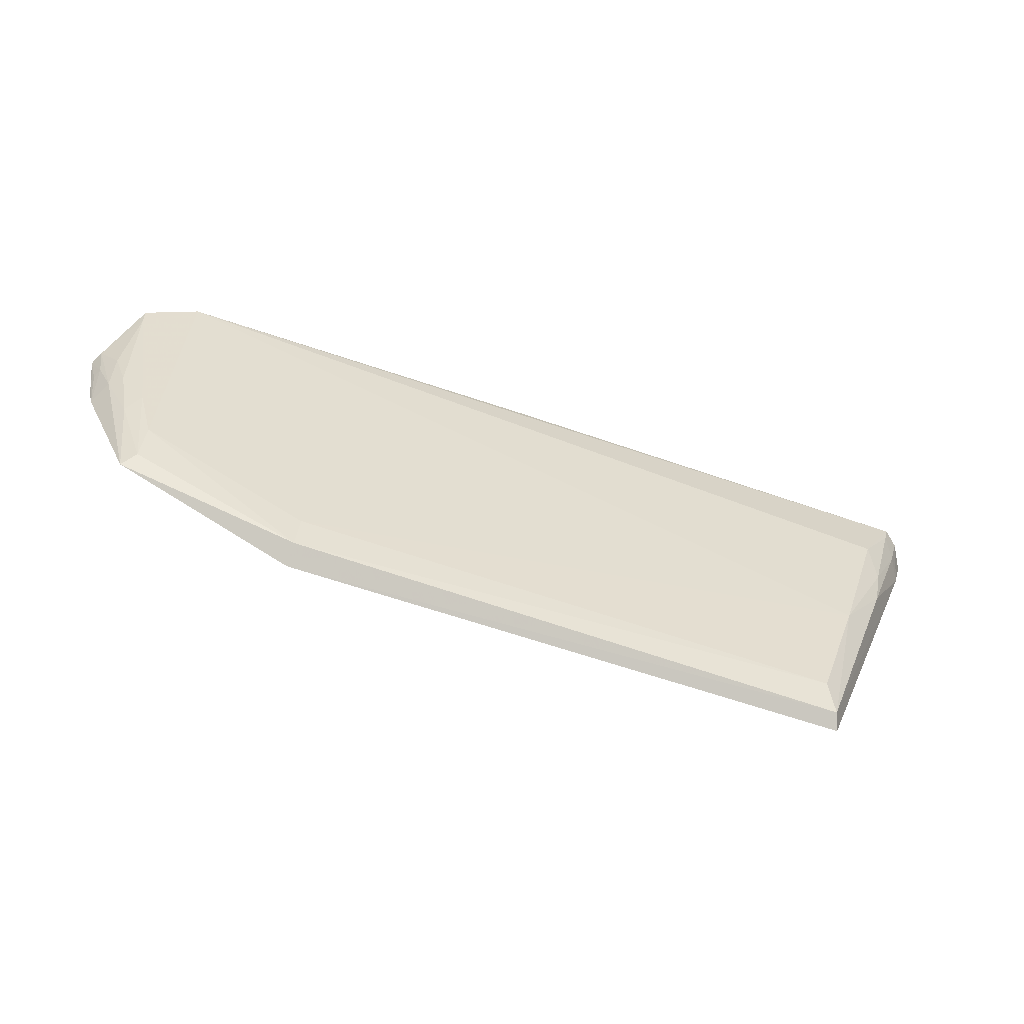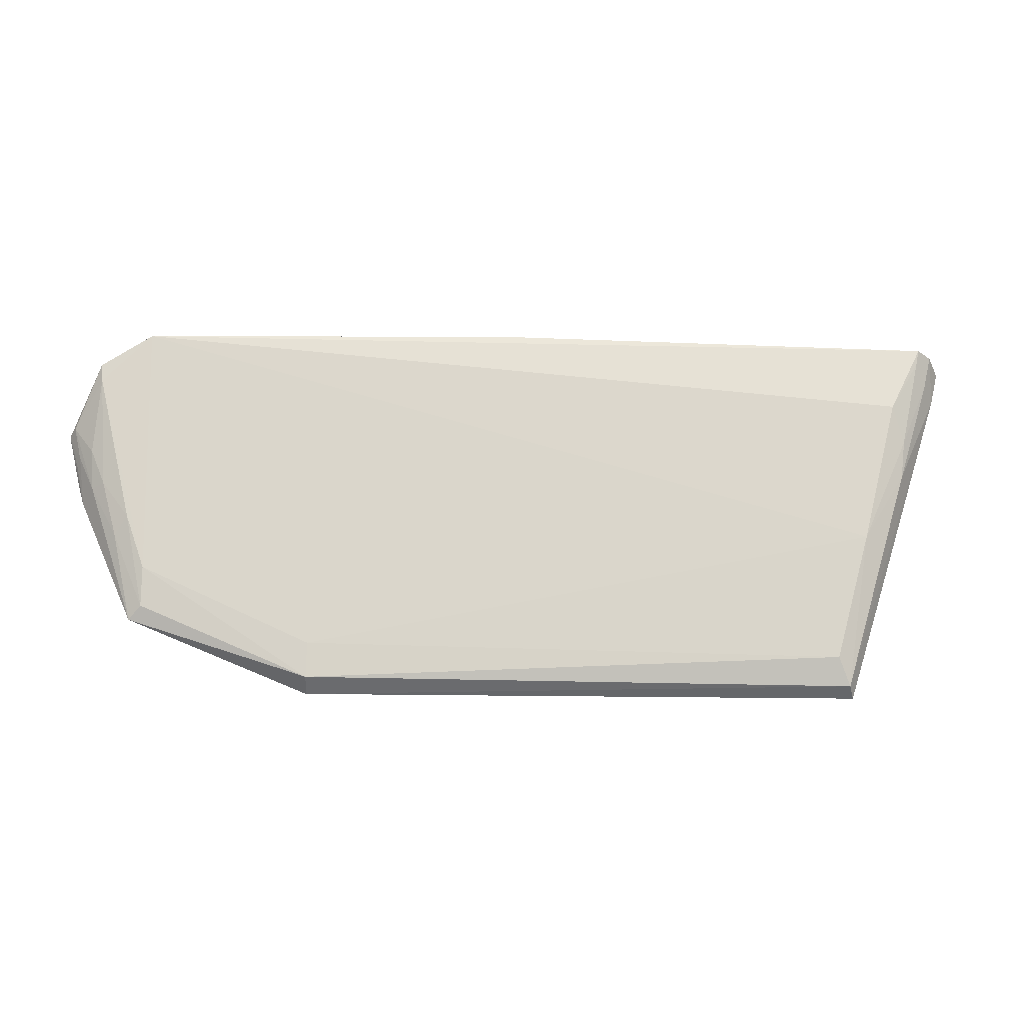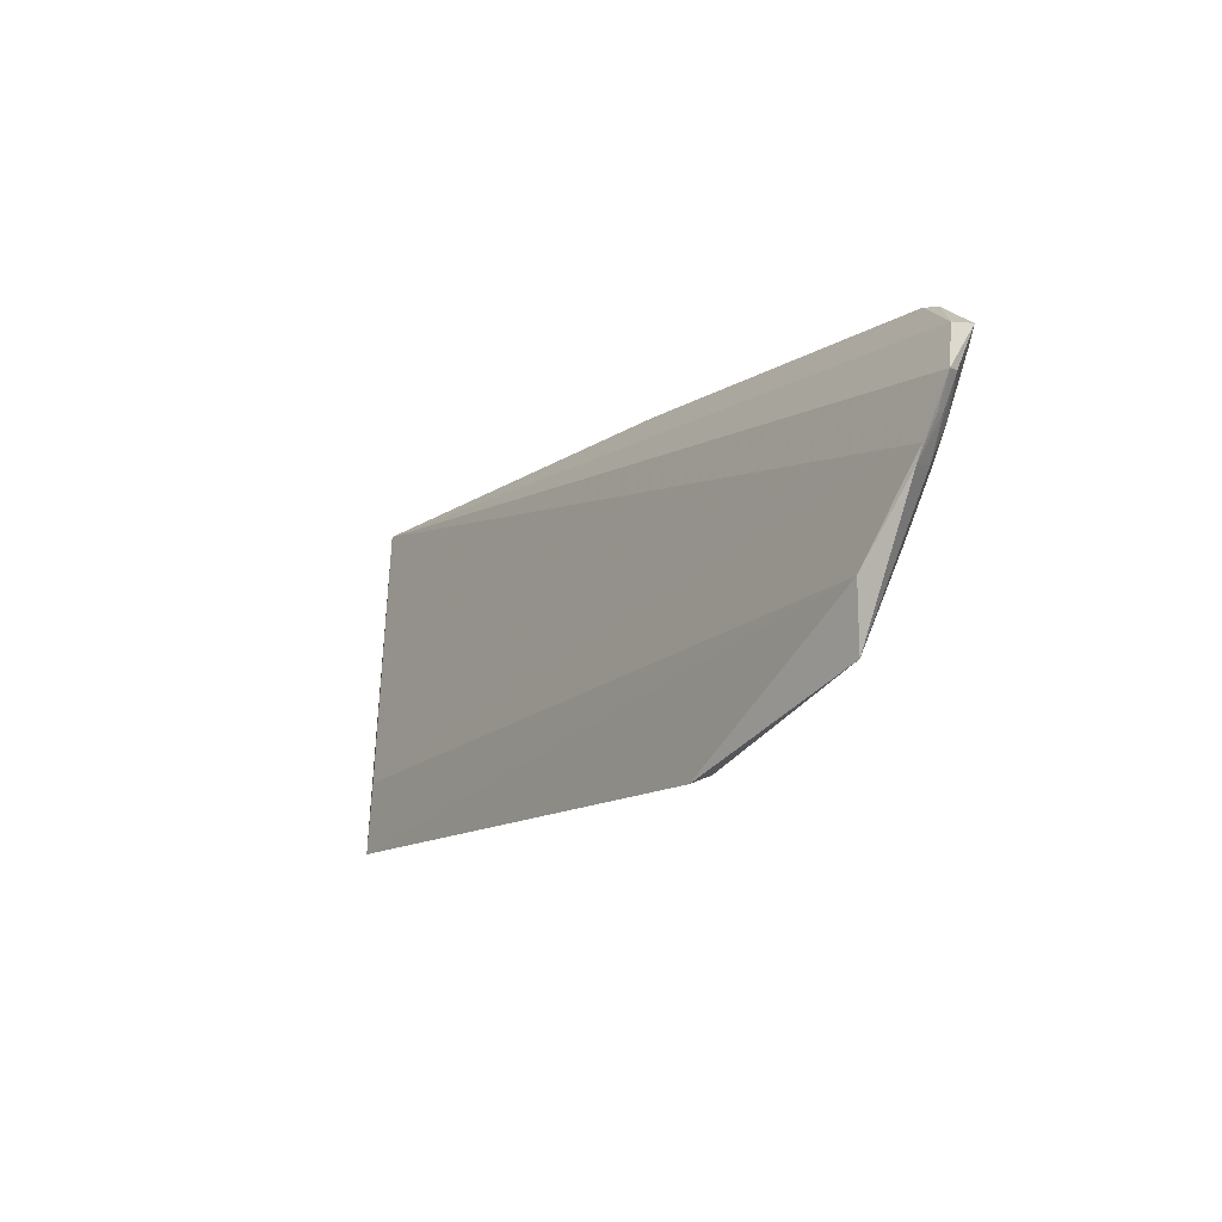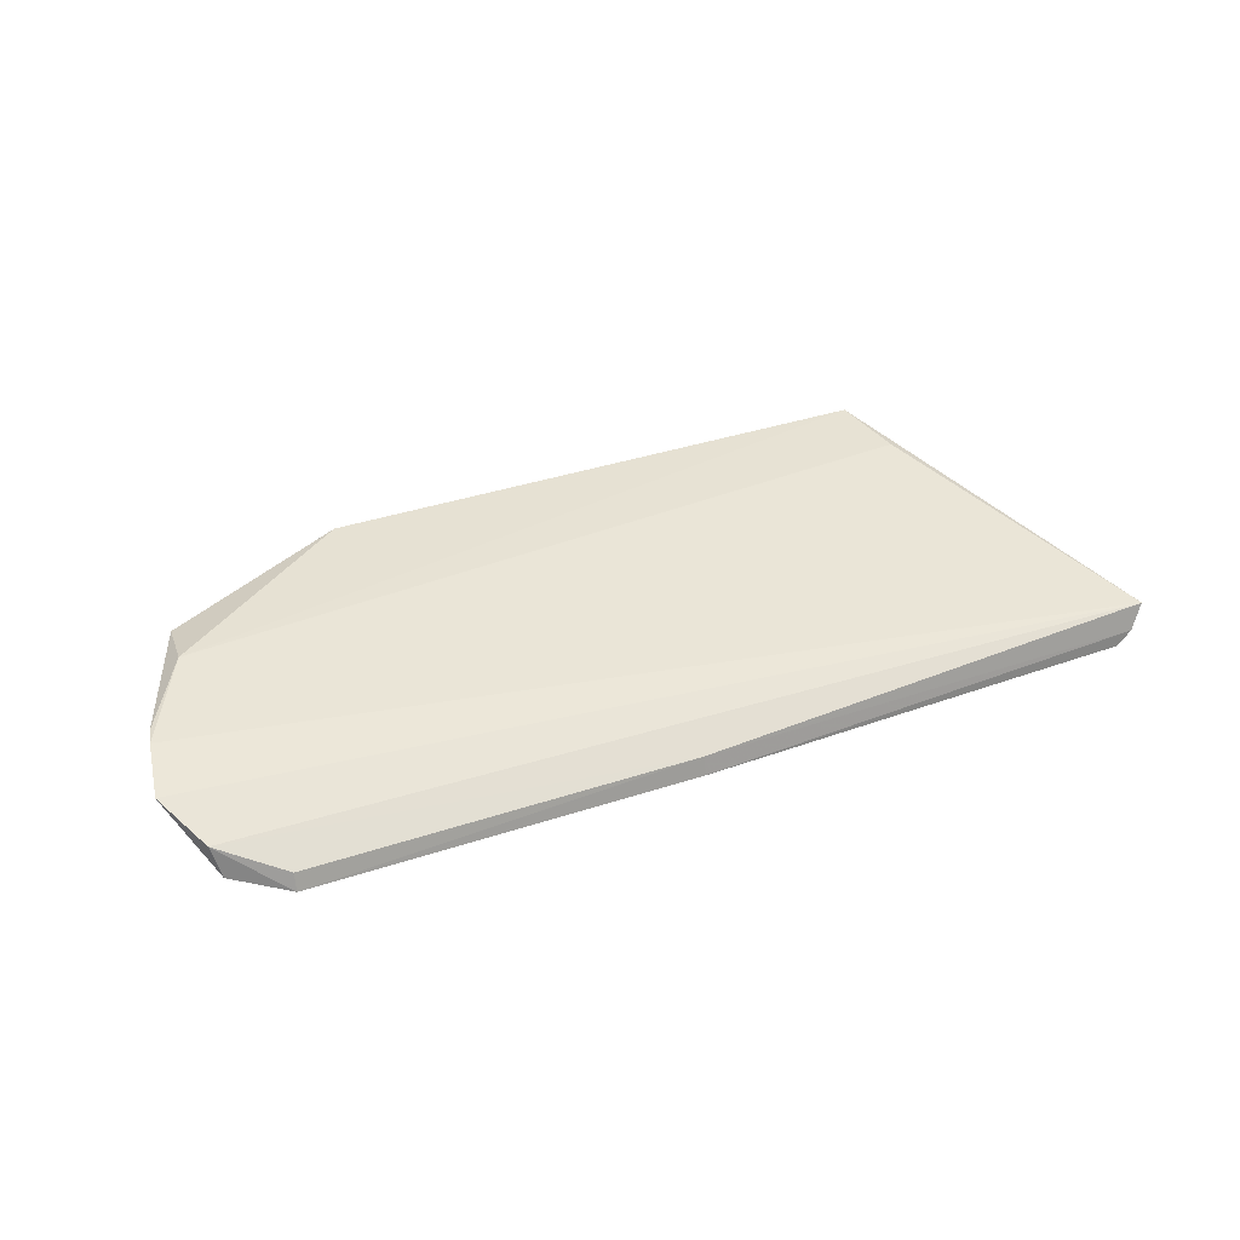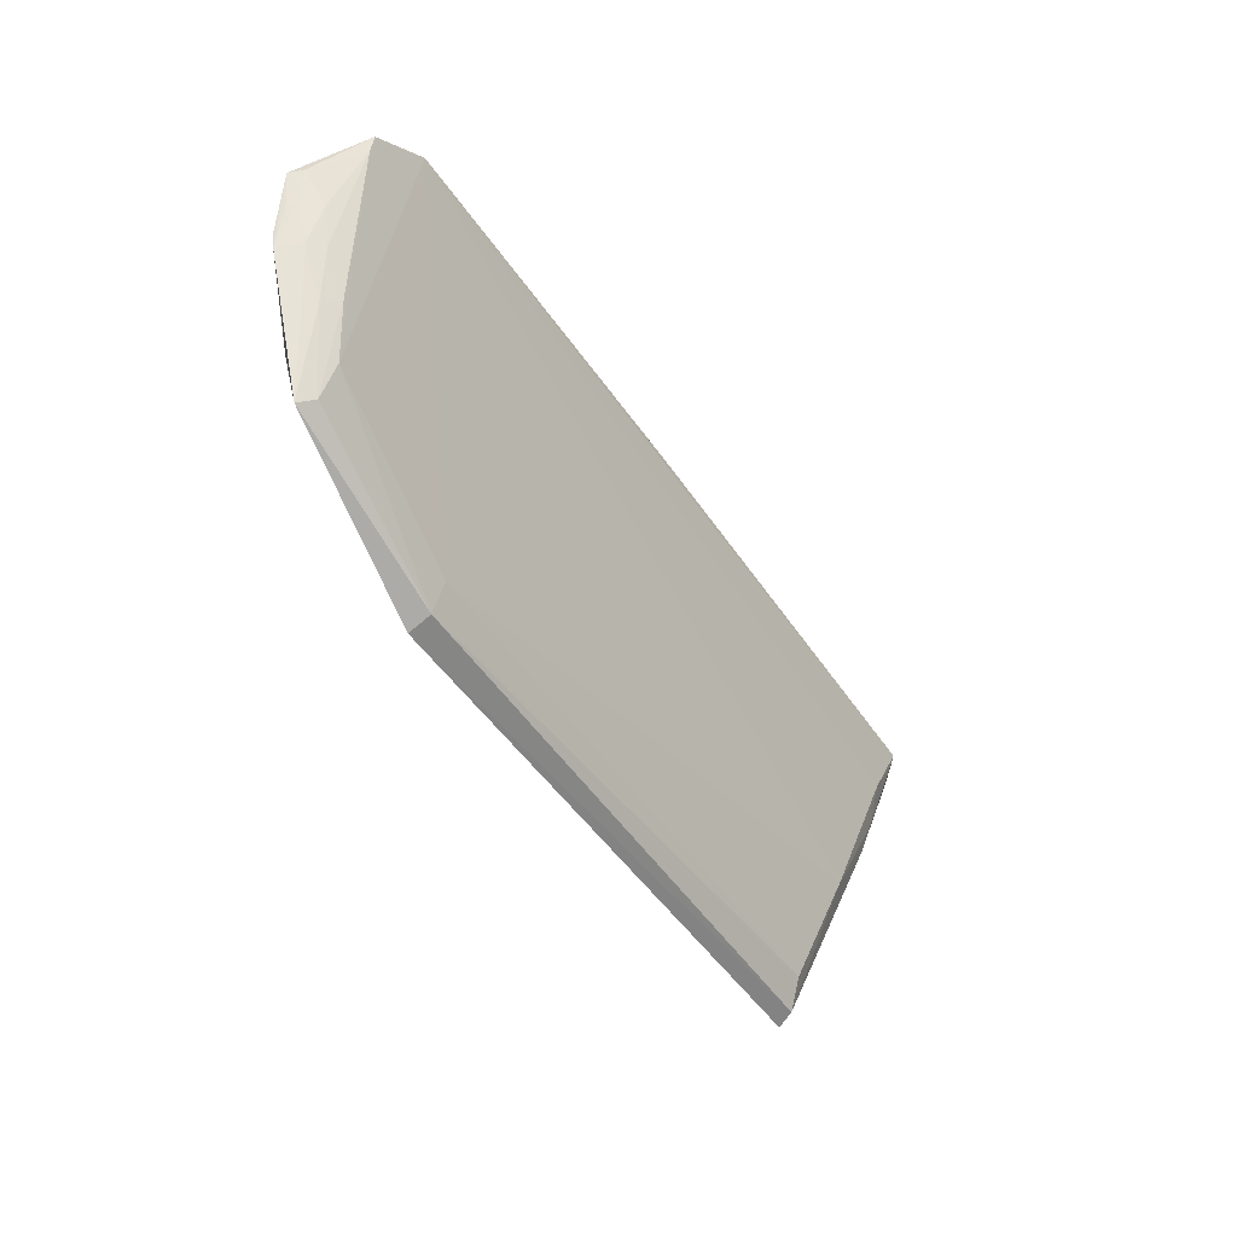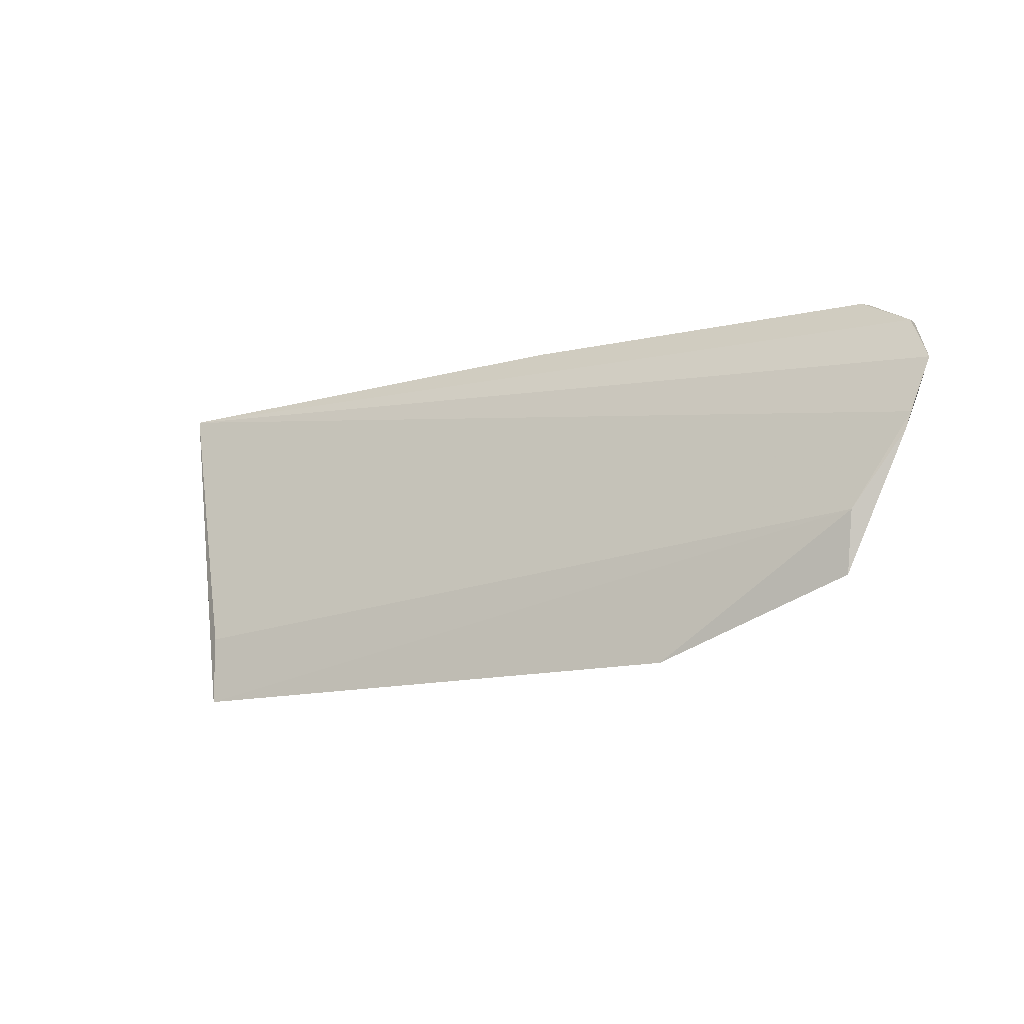
<metadata>
{"format":"obj","ext":"obj","renderer":"f3d","projection":"perspective","resolution":1024,"background":"white","views":[{"elev":-71.1,"azim":-18.2,"up":"+Z"},{"elev":-30.7,"azim":-3.4,"up":"+Z"},{"elev":-14.0,"azim":-121.8,"up":"+Z"},{"elev":31.8,"azim":-27.5,"up":"+Y"},{"elev":-50.2,"azim":-57.0,"up":"+Z"},{"elev":-14.5,"azim":-145.8,"up":"+Z"}]}
</metadata>
<code>
v 0.07923 -0.0702 0.06174
v 0.07712 -0.07416 0.06259
v 0.06128 -0.05832 0.003364
v -0.03017 -0.05864 0.001541
v -0.06834 -0.07105 0.05278
v 0.06363 -0.06933 0.02854
v -0.06149 -0.06127 0.02173
v 0.07073 -0.07018 0.04016
v -0.0589 -0.07477 0.05854
v 0.0583 -0.0637 0.008412
v 0.06296 -0.05993 0.01516
v -0.07257 -0.06695 0.04483
v 0.07796 -0.0695 0.05642
v 0.06915 -0.07512 0.05142
v 0.001428 -0.07393 0.06161
v -0.05782 -0.06693 0.01997
v -0.0302 -0.06212 0.002989
v 0.06038 -0.06097 0.004371
v -0.07031 -0.06435 0.03597
v 0.07592 -0.07307 0.05734
v 0.07119 -0.07225 0.04585
v -0.05893 -0.07756 0.0592
v -0.05985 -0.06266 0.01231
v -0.03016 -0.06393 0.008311
v 0.07412 -0.07572 0.06012
v -0.06708 -0.07588 0.05398
v 0.001447 -0.07686 0.0622
v -0.05785 -0.06451 0.01403
v -0.0695 -0.06401 0.0334
v 0.07463 -0.07628 0.06265
v -0.06795 -0.07018 0.0402
v -0.07148 -0.06903 0.04527
v -0.06301 -0.06707 0.02581
v -0.06684 -0.07518 0.05133
v -0.0703 -0.06767 0.04026
v -0.0676 -0.06764 0.03442
v -0.061 -0.06912 0.02842
v -0.06554 -0.0694 0.03454
v -0.07092 -0.06624 0.03971
f 7 3 4
f 11 1 3
f 11 3 7
f 12 5 1
f 13 1 2
f 13 3 1
f 15 2 1
f 15 1 5
f 15 5 9
f 18 8 6
f 18 6 10
f 18 13 8
f 18 3 13
f 18 10 17
f 18 17 4
f 18 4 3
f 19 11 7
f 19 1 11
f 19 12 1
f 20 13 2
f 20 8 13
f 21 14 6
f 21 6 8
f 21 8 20
f 22 9 5
f 22 6 14
f 22 15 9
f 23 7 4
f 23 4 17
f 24 10 6
f 24 22 16
f 24 6 22
f 24 17 10
f 24 16 17
f 25 21 20
f 25 20 2
f 25 14 21
f 26 22 5
f 26 5 12
f 27 2 15
f 27 15 22
f 28 23 17
f 28 17 16
f 29 19 7
f 29 7 23
f 29 12 19
f 30 22 14
f 30 14 25
f 30 27 22
f 30 25 2
f 30 2 27
f 32 26 12
f 33 23 28
f 34 32 31
f 34 26 32
f 34 16 22
f 34 22 26
f 35 32 12
f 36 23 33
f 36 31 32
f 36 32 35
f 36 35 29
f 36 29 23
f 37 33 28
f 37 28 16
f 37 16 34
f 38 34 31
f 38 37 34
f 38 33 37
f 38 36 33
f 38 31 36
f 39 35 12
f 39 12 29
f 39 29 35

</code>
